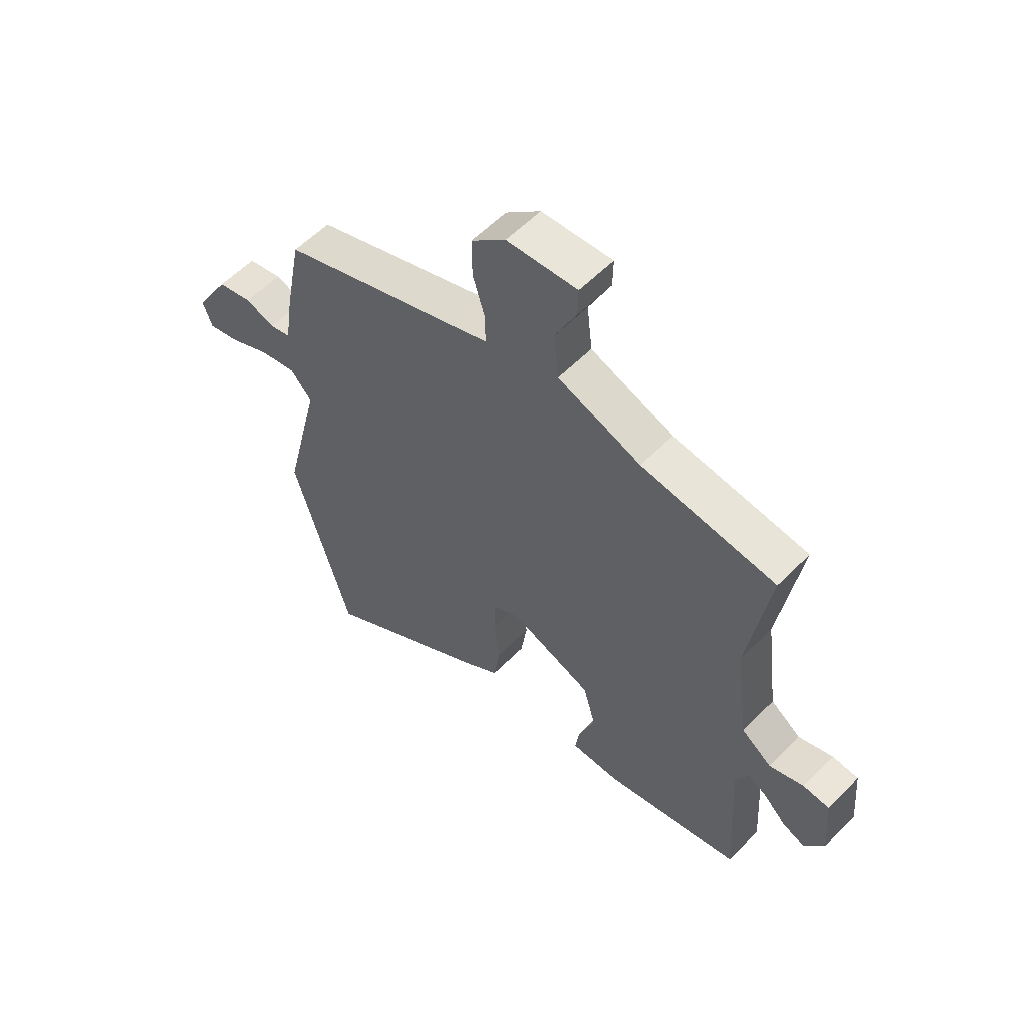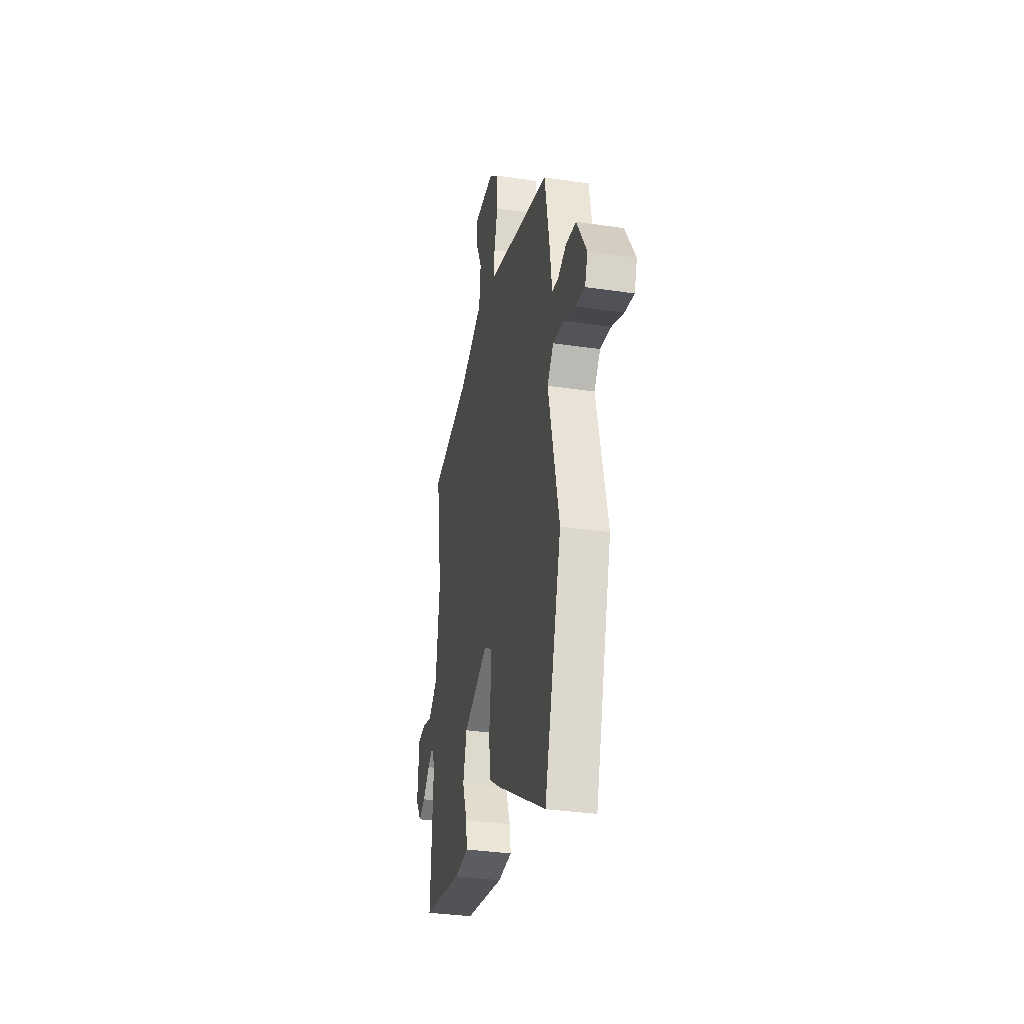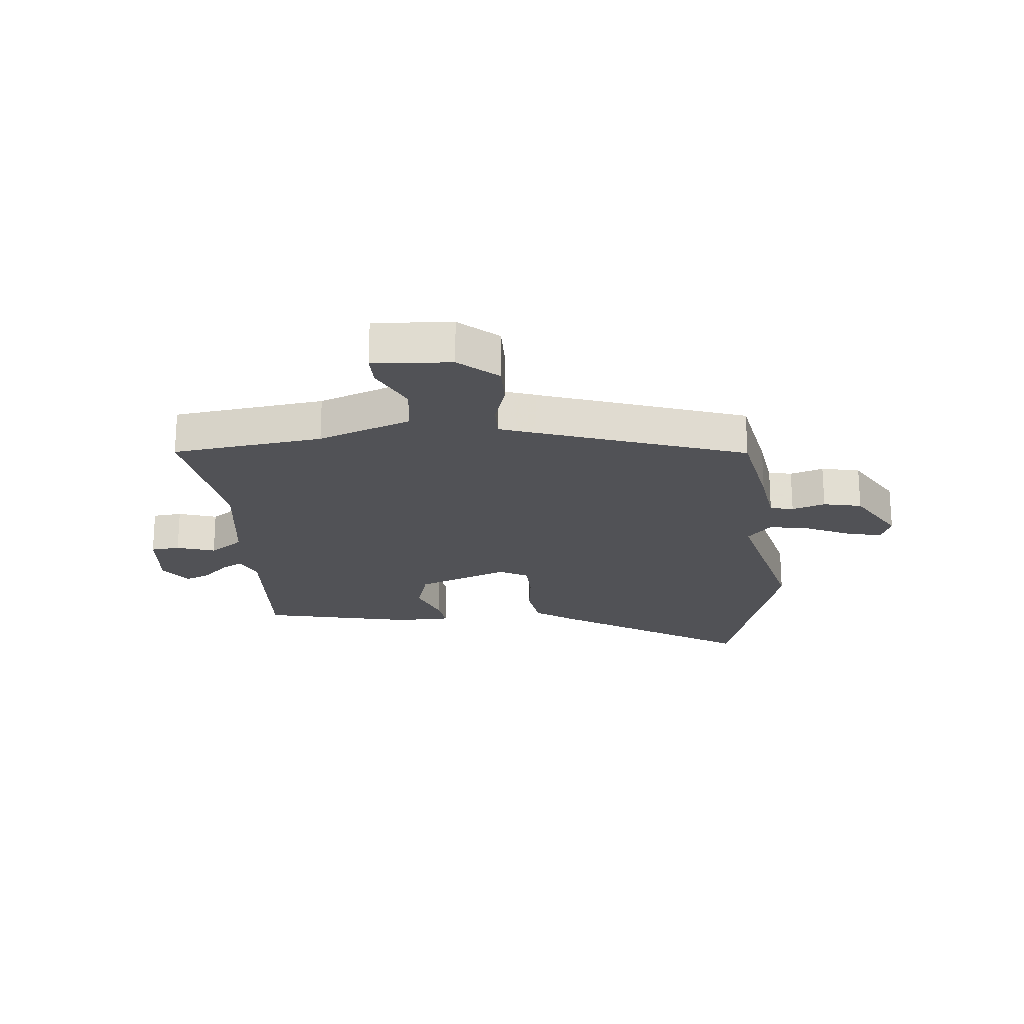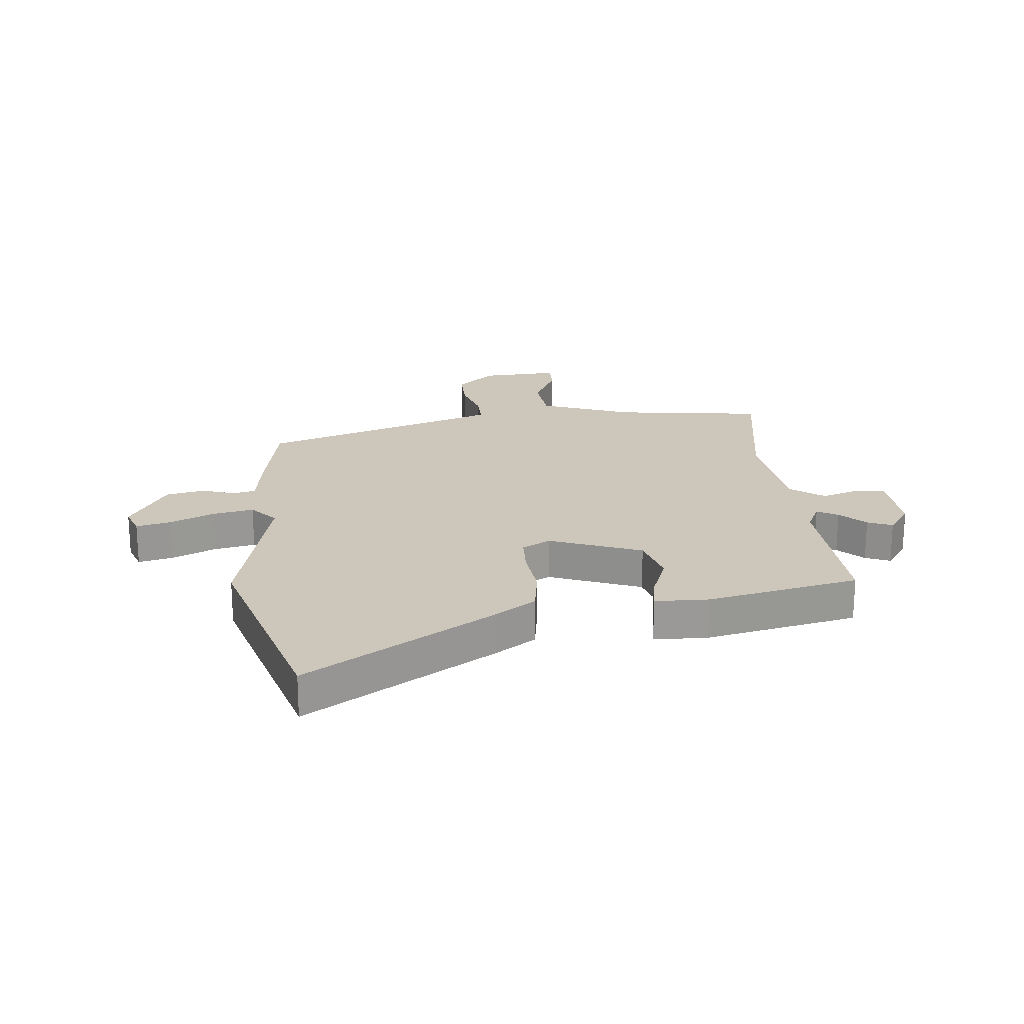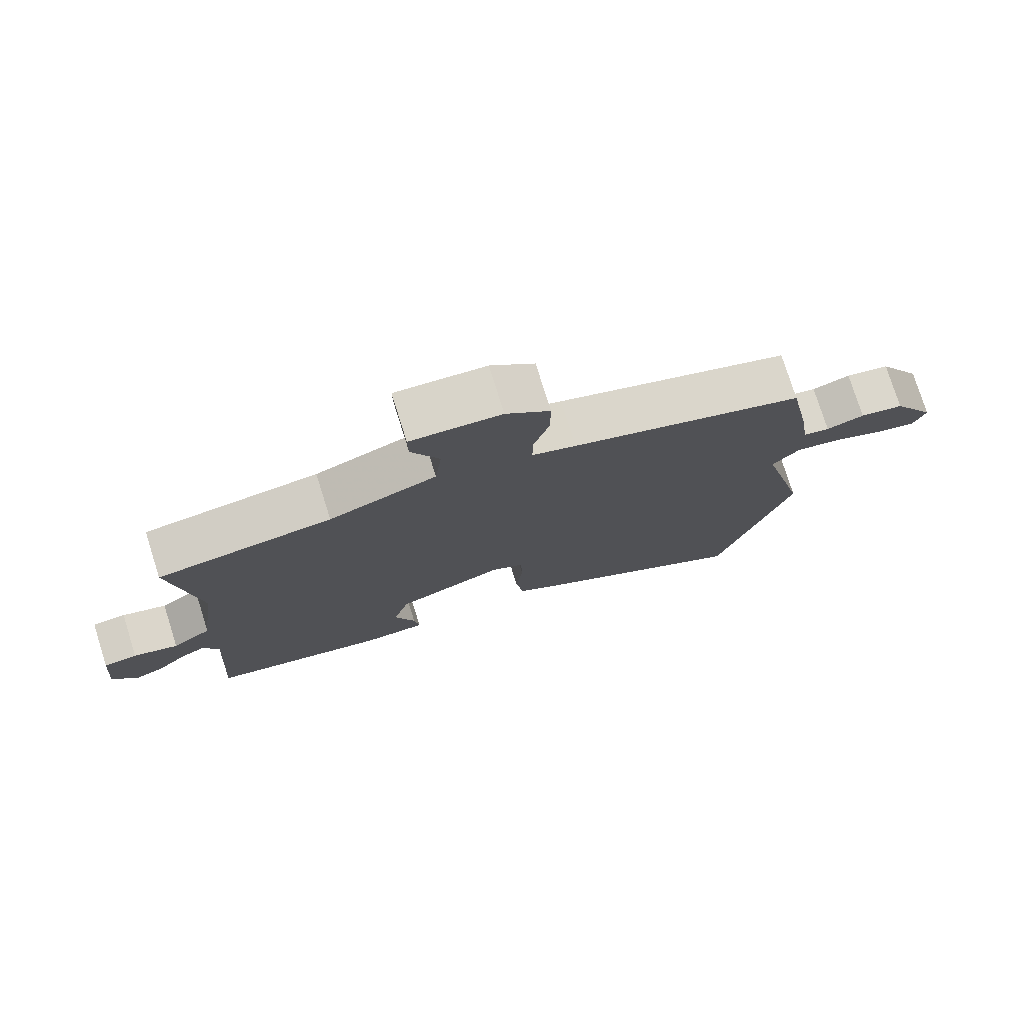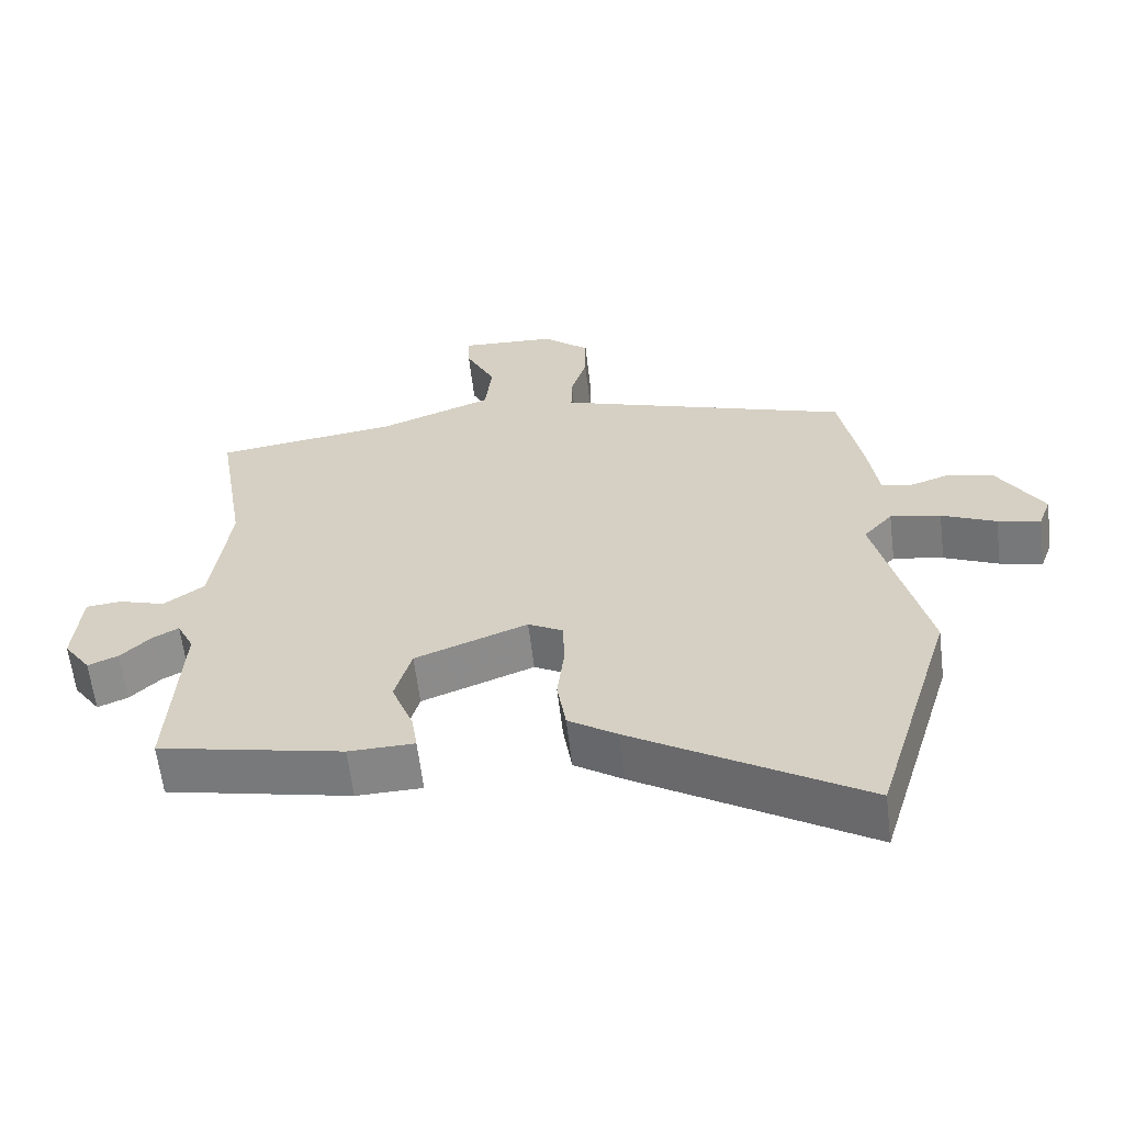
<metadata>
{"format":"obj","ext":"obj","renderer":"f3d","projection":"perspective","resolution":1024,"background":"white","views":[{"elev":56.9,"azim":-136.4,"up":"+Z"},{"elev":-34.3,"azim":78.8,"up":"+Z"},{"elev":-21.2,"azim":5.2,"up":"+Y"},{"elev":21.3,"azim":174.5,"up":"+Y"},{"elev":76.8,"azim":-17.5,"up":"+Z"},{"elev":-61.4,"azim":6.9,"up":"+Z"}]}
</metadata>
<code>
v -0.505 0.07 -0.414
v -0.489 0.07 -0.142
v -0.513 0.07 -0.092
v -0.549 0.07 -0.112
v -0.592 0.07 -0.154
v -0.635 0.07 -0.172
v -0.673 0.07 -0.117
v -0.663 0.07 0.002
v -0.613 0.07 0.007
v -0.547 0.07 -0.014
v -0.489 0.07 0.028
v -0.464 0.07 0.22
v -0.505 0.07 0.475
v -0.246 0.07 0.509
v -0.086 0.07 0.569
v -0.076 0.07 0.657
v -0.118 0.07 0.743
v -0.119 0.07 0.797
v 0.016 0.07 0.789
v 0.082 0.07 0.732
v 0.081 0.07 0.657
v 0.058 0.07 0.581
v 0.057 0.07 0.523
v 0.123 0.07 0.5
v 0.474 0.07 0.381
v 0.505 0.07 0.218
v 0.52 0.07 0.116
v 0.56 0.07 0.107
v 0.617 0.07 0.126
v 0.683 0.07 0.112
v 0.748 0.07 0.003
v 0.73 0.07 -0.046
v 0.67 0.07 -0.032
v 0.593 0.07 0.003
v 0.522 0.07 0.017
v 0.481 0.07 -0.03
v 0.552 0.07 -0.324
v 0.441 0.07 -0.699
v 0.116 0.07 -0.497
v 0.047 0.07 -0.45
v 0.035 0.07 -0.37
v 0.045 0.07 -0.284
v 0.043 0.07 -0.214
v -0.006 0.07 -0.187
v -0.165 0.07 -0.248
v -0.189 0.07 -0.332
v -0.158 0.07 -0.414
v -0.15 0.07 -0.469
v -0.243 0.07 -0.471
v -0.505 0 -0.414
v -0.489 0 -0.142
v -0.513 0 -0.092
v -0.549 0 -0.112
v -0.592 0 -0.154
v -0.635 0 -0.172
v -0.673 0 -0.117
v -0.663 0 0.002
v -0.613 0 0.007
v -0.547 0 -0.014
v -0.489 0 0.028
v -0.464 0 0.22
v -0.505 0 0.475
v -0.246 0 0.509
v -0.086 0 0.569
v -0.076 0 0.657
v -0.118 0 0.743
v -0.119 0 0.797
v 0.016 0 0.789
v 0.082 0 0.732
v 0.081 0 0.657
v 0.058 0 0.581
v 0.057 0 0.523
v 0.123 0 0.5
v 0.474 0 0.381
v 0.505 0 0.218
v 0.52 0 0.116
v 0.56 0 0.107
v 0.617 0 0.126
v 0.683 0 0.112
v 0.748 0 0.003
v 0.73 0 -0.046
v 0.67 0 -0.032
v 0.593 0 0.003
v 0.522 0 0.017
v 0.481 0 -0.03
v 0.552 0 -0.324
v 0.441 0 -0.699
v 0.116 0 -0.497
v 0.047 0 -0.45
v 0.035 0 -0.37
v 0.045 0 -0.284
v 0.043 0 -0.214
v -0.006 0 -0.187
v -0.165 0 -0.248
v -0.189 0 -0.332
v -0.158 0 -0.414
v -0.15 0 -0.469
v -0.243 0 -0.471
f 49 1 2
f 48 49 2
f 47 48 2
f 46 47 2
f 45 46 2 3
f 44 45 3
f 40 41 42
f 39 40 42
f 38 39 42
f 37 38 42
f 36 37 42
f 35 36 42 43
f 32 33 34
f 31 32 34
f 30 31 34
f 29 30 34
f 28 29 34
f 27 28 34 35
f 35 43 44
f 27 35 44
f 26 27 44
f 25 26 44
f 24 25 44
f 20 21 22
f 19 20 22
f 18 19 22
f 17 18 22
f 16 17 22
f 15 16 22 23
f 24 44 3
f 23 24 3
f 15 23 3
f 14 15 3
f 8 9 10
f 7 8 10
f 6 7 10
f 5 6 10
f 4 5 10
f 4 10 11
f 3 4 11
f 14 3 11
f 12 13 14
f 11 12 14
f 51 50 98
f 51 98 97
f 51 97 96
f 51 96 95
f 52 51 95 94
f 52 94 93
f 91 90 89
f 91 89 88
f 91 88 87
f 91 87 86
f 91 86 85
f 92 91 85 84
f 83 82 81
f 83 81 80
f 83 80 79
f 83 79 78
f 83 78 77
f 84 83 77 76
f 93 92 84
f 93 84 76
f 93 76 75
f 93 75 74
f 93 74 73
f 71 70 69
f 71 69 68
f 71 68 67
f 71 67 66
f 71 66 65
f 72 71 65 64
f 52 93 73
f 52 73 72
f 52 72 64
f 52 64 63
f 59 58 57
f 59 57 56
f 59 56 55
f 59 55 54
f 59 54 53
f 60 59 53
f 60 53 52
f 60 52 63
f 63 62 61
f 63 61 60
f 1 50 51 2
f 2 51 52 3
f 3 52 53 4
f 4 53 54 5
f 5 54 55 6
f 6 55 56 7
f 7 56 57 8
f 8 57 58 9
f 9 58 59 10
f 10 59 60 11
f 11 60 61 12
f 12 61 62 13
f 13 62 63 14
f 14 63 64 15
f 15 64 65 16
f 16 65 66 17
f 17 66 67 18
f 18 67 68 19
f 19 68 69 20
f 20 69 70 21
f 21 70 71 22
f 22 71 72 23
f 23 72 73 24
f 24 73 74 25
f 25 74 75 26
f 26 75 76 27
f 27 76 77 28
f 28 77 78 29
f 29 78 79 30
f 30 79 80 31
f 31 80 81 32
f 32 81 82 33
f 33 82 83 34
f 34 83 84 35
f 35 84 85 36
f 36 85 86 37
f 37 86 87 38
f 38 87 88 39
f 39 88 89 40
f 40 89 90 41
f 41 90 91 42
f 42 91 92 43
f 43 92 93 44
f 44 93 94 45
f 45 94 95 46
f 46 95 96 47
f 47 96 97 48
f 48 97 98 49
f 49 98 50 1

</code>
